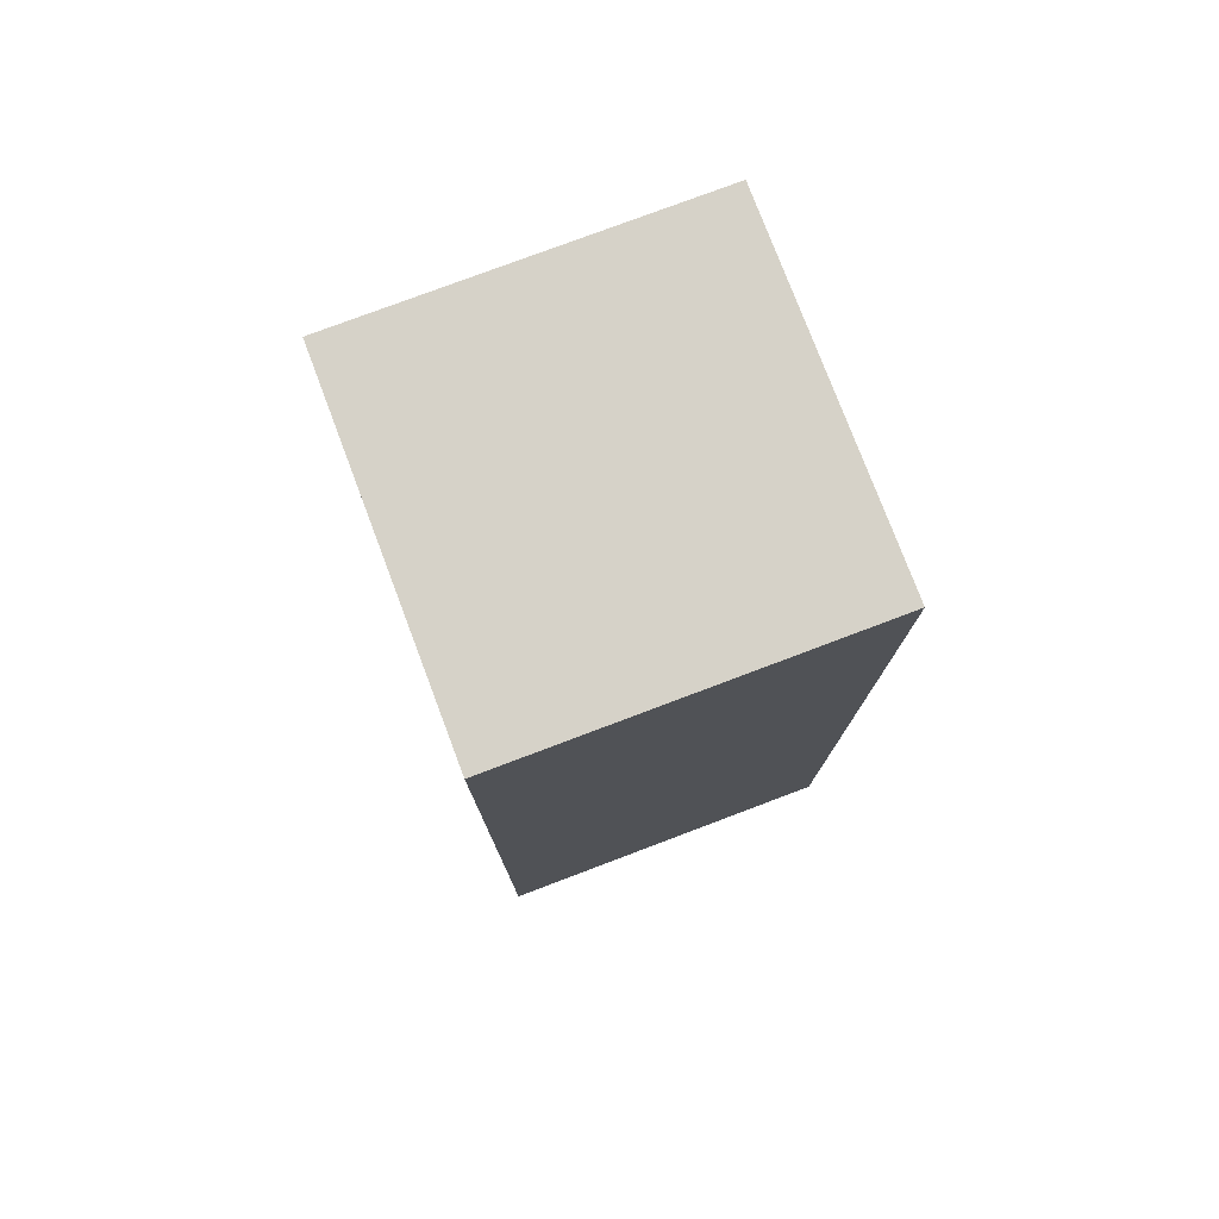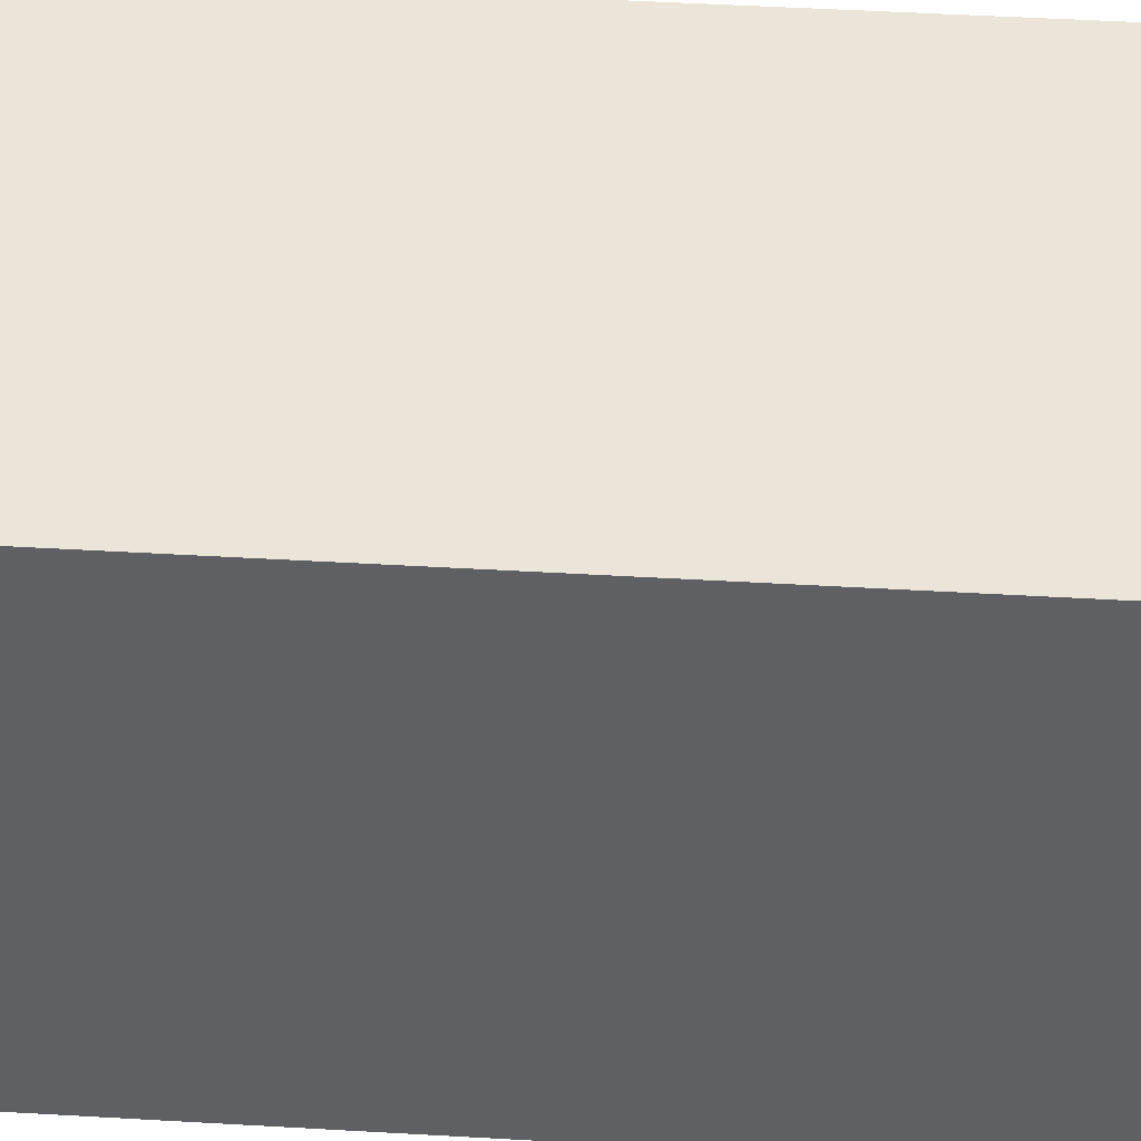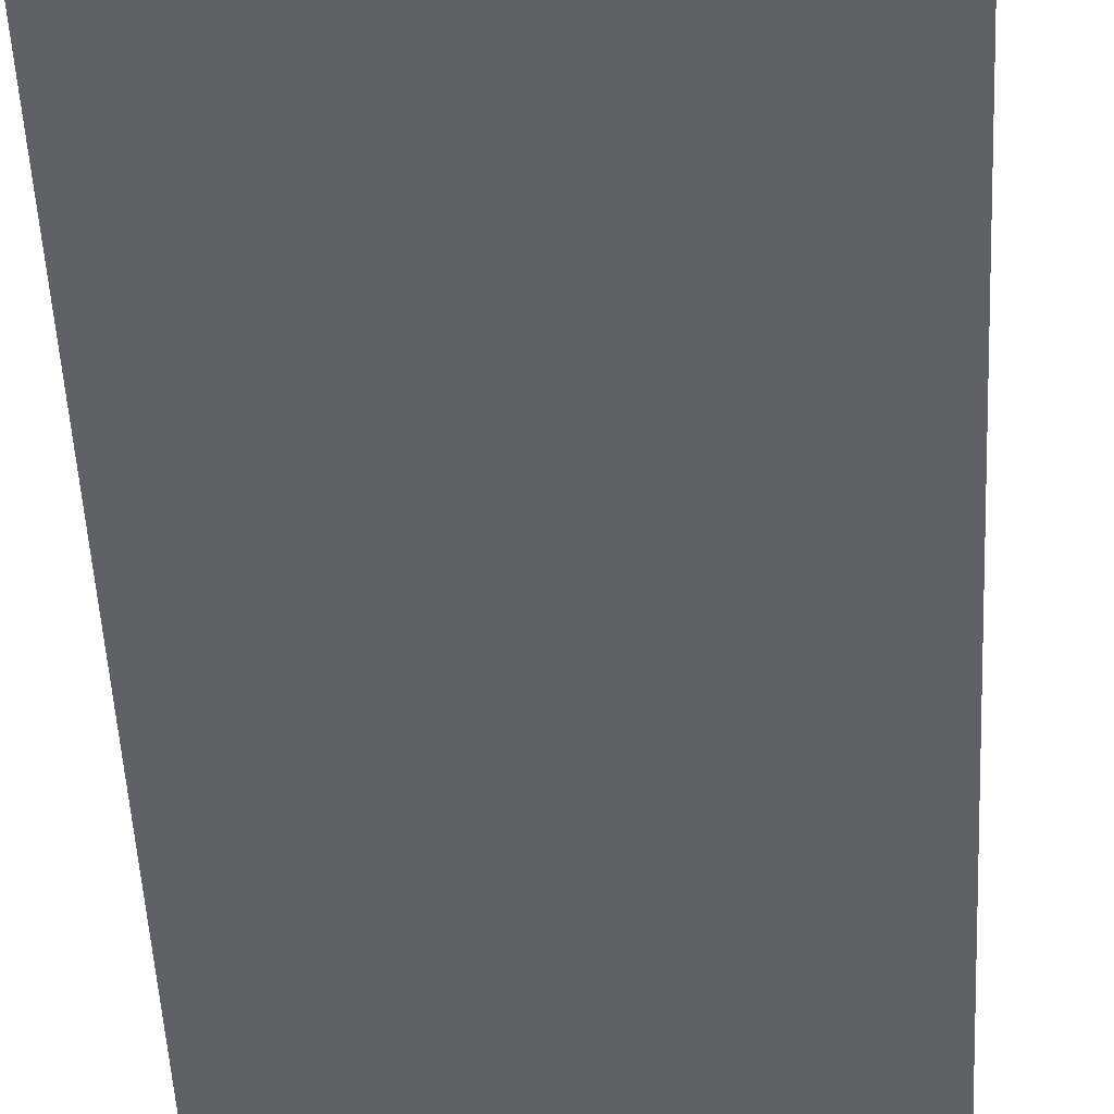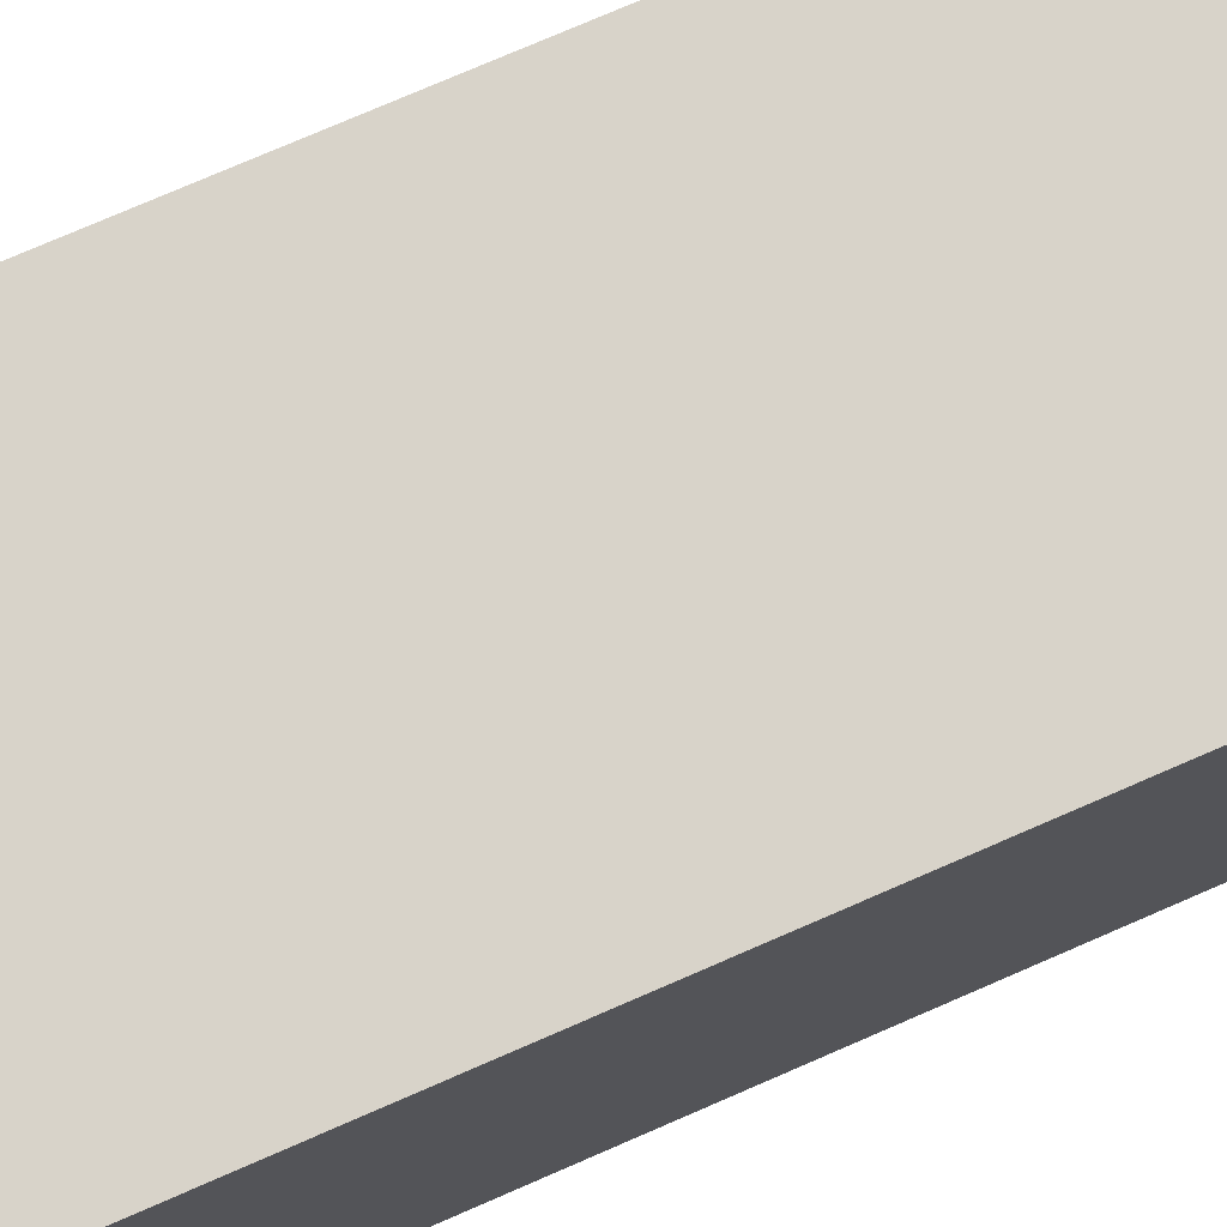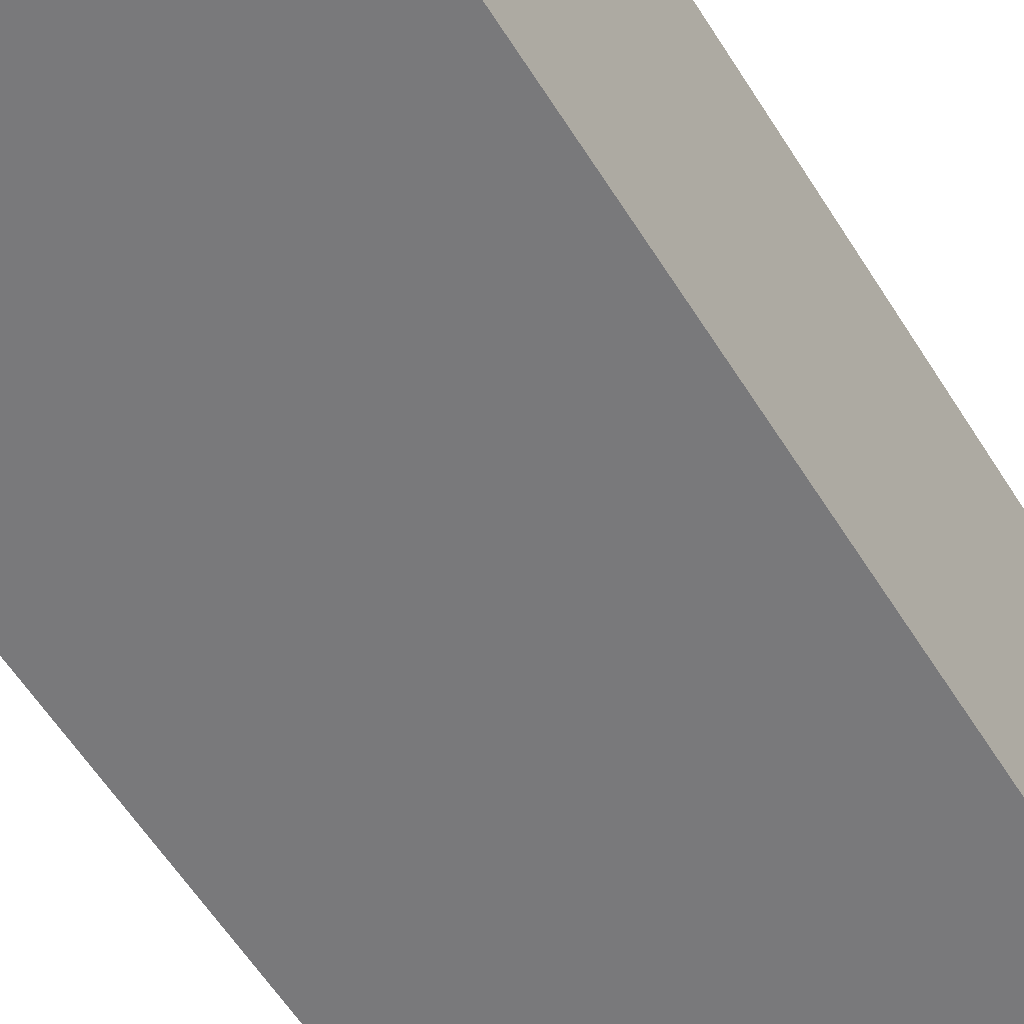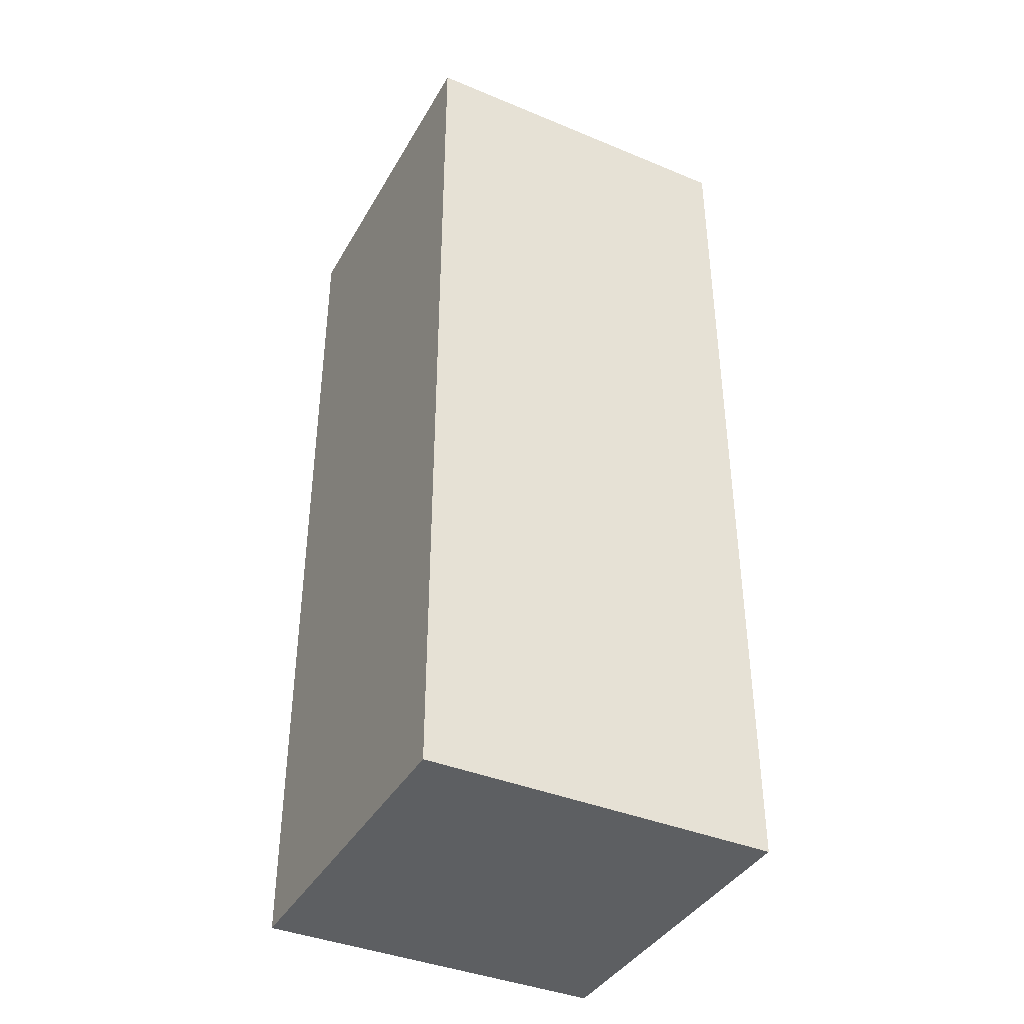
<metadata>
{"format":"obj","ext":"obj","renderer":"f3d","projection":"perspective","resolution":1024,"background":"white","views":[{"elev":77.5,"azim":69.3,"up":"+Y"},{"elev":45.2,"azim":93.9,"up":"+Z"},{"elev":-47.8,"azim":-177.3,"up":"+Z"},{"elev":75.8,"azim":66.5,"up":"+Z"},{"elev":-57.9,"azim":-148.4,"up":"+Z"},{"elev":-39.5,"azim":152.8,"up":"+Y"}]}
</metadata>
<code>
o
v -0.1 0.4 0.2
v -0.1 0.4 -0.1
v -0.1 0.5 0.2
v -0.1 0.5 -0.1
v -0.1 1 0.2
v -0.1 1 -0.1
v -0.1 1.1 0.2
v -0.1 1.1 -0.1
v -0.1 1.2 0.2
v -0.1 1.2 -0.1
v 0.2 0.4 0.2
v 0.2 0.4 -0.1
v 0.2 0.5 0.2
v 0.2 0.5 -0.1
v 0.2 0.9 0.2
v 0.2 0.9 -0.1
v 0.2 1 0.2
v 0.2 1 0.1
v 0.2 1 -0.1
v 0.2 1.1 0.2
v 0.2 1.1 0.1
v 0.2 1.1 0
v 0.2 1.2 0.2
v 0.2 1.2 0.1
v 0.2 1.2 0
v 0.2 1.2 -0.1
v -0.1 0.4 0.2
v -0.1 0.5 0.2
v -0.1 1 0.2
v -0.1 1.1 0.2
v -0.1 1.2 0.2
v 0.1 0.9 0.2
v 0.1 1 0.2
v 0.1 1.1 0.2
v 0.1 1.2 0.2
v 0.2 0.4 0.2
v 0.2 0.5 0.2
v 0.2 0.9 0.2
v 0.2 1 0.2
v 0.2 1.1 0.2
v 0.2 1.2 0.2
v -0.1 0.4 -0.1
v -0.1 0.5 -0.1
v -0.1 1 -0.1
v -0.1 1.1 -0.1
v -0.1 1.2 -0.1
v 0.1 0.9 -0.1
v 0.1 1 -0.1
v 0.1 1.1 -0.1
v 0.1 1.2 -0.1
v 0.2 0.4 -0.1
v 0.2 0.5 -0.1
v 0.2 0.9 -0.1
v 0.2 1 -0.1
v 0.2 1.2 -0.1
v -0.1 0.4 0.2
v 0.2 0.4 0.2
v -0.1 0.4 -0.1
v 0.2 0.4 -0.1
v -0.1 1.2 0.2
v 0.1 1.2 0.2
v 0.2 1.2 0.2
v 0 1.2 0.1
v 0.1 1.2 0.1
v 0.2 1.2 0.1
v 0 1.2 0
v 0.1 1.2 0
v 0.2 1.2 0
v -0.1 1.2 -0.1
v 0.1 1.2 -0.1
v 0.2 1.2 -0.1
f 3 2 1
f 4 2 3
f 5 4 3
f 6 4 5
f 7 6 5
f 8 6 7
f 9 8 7
f 10 8 9
f 11 12 13
f 13 12 14
f 13 14 15
f 15 14 16
f 15 16 17
f 17 16 18
f 18 16 19
f 17 18 20
f 18 19 21
f 20 18 21
f 21 19 22
f 20 21 23
f 21 22 24
f 23 21 24
f 22 19 25
f 24 22 25
f 25 19 26
f 32 29 28
f 33 30 29
f 33 29 32
f 34 31 30
f 34 30 33
f 35 31 34
f 36 28 27
f 37 32 28
f 37 28 36
f 38 33 32
f 38 32 37
f 39 34 33
f 39 33 38
f 40 35 34
f 40 34 39
f 41 35 40
f 43 44 47
f 44 45 48
f 47 44 48
f 45 46 49
f 48 45 49
f 49 46 50
f 42 43 51
f 43 47 52
f 51 43 52
f 47 48 53
f 52 47 53
f 48 49 54
f 53 48 54
f 49 50 54
f 54 50 55
f 58 57 56
f 59 57 58
f 60 61 63
f 61 62 64
f 63 61 64
f 64 62 65
f 60 63 66
f 63 64 66
f 64 65 67
f 66 64 67
f 67 65 68
f 60 66 69
f 66 67 69
f 67 68 70
f 69 67 70
f 70 68 71

</code>
